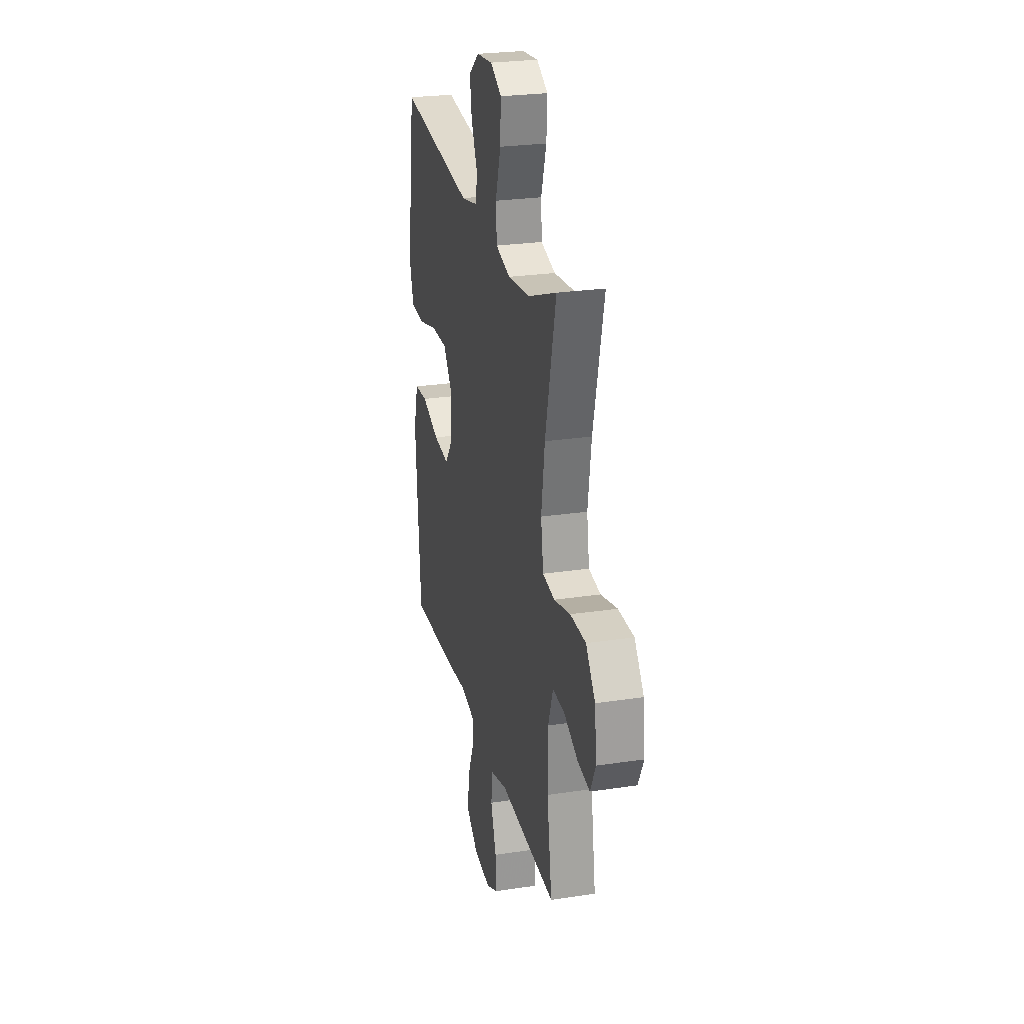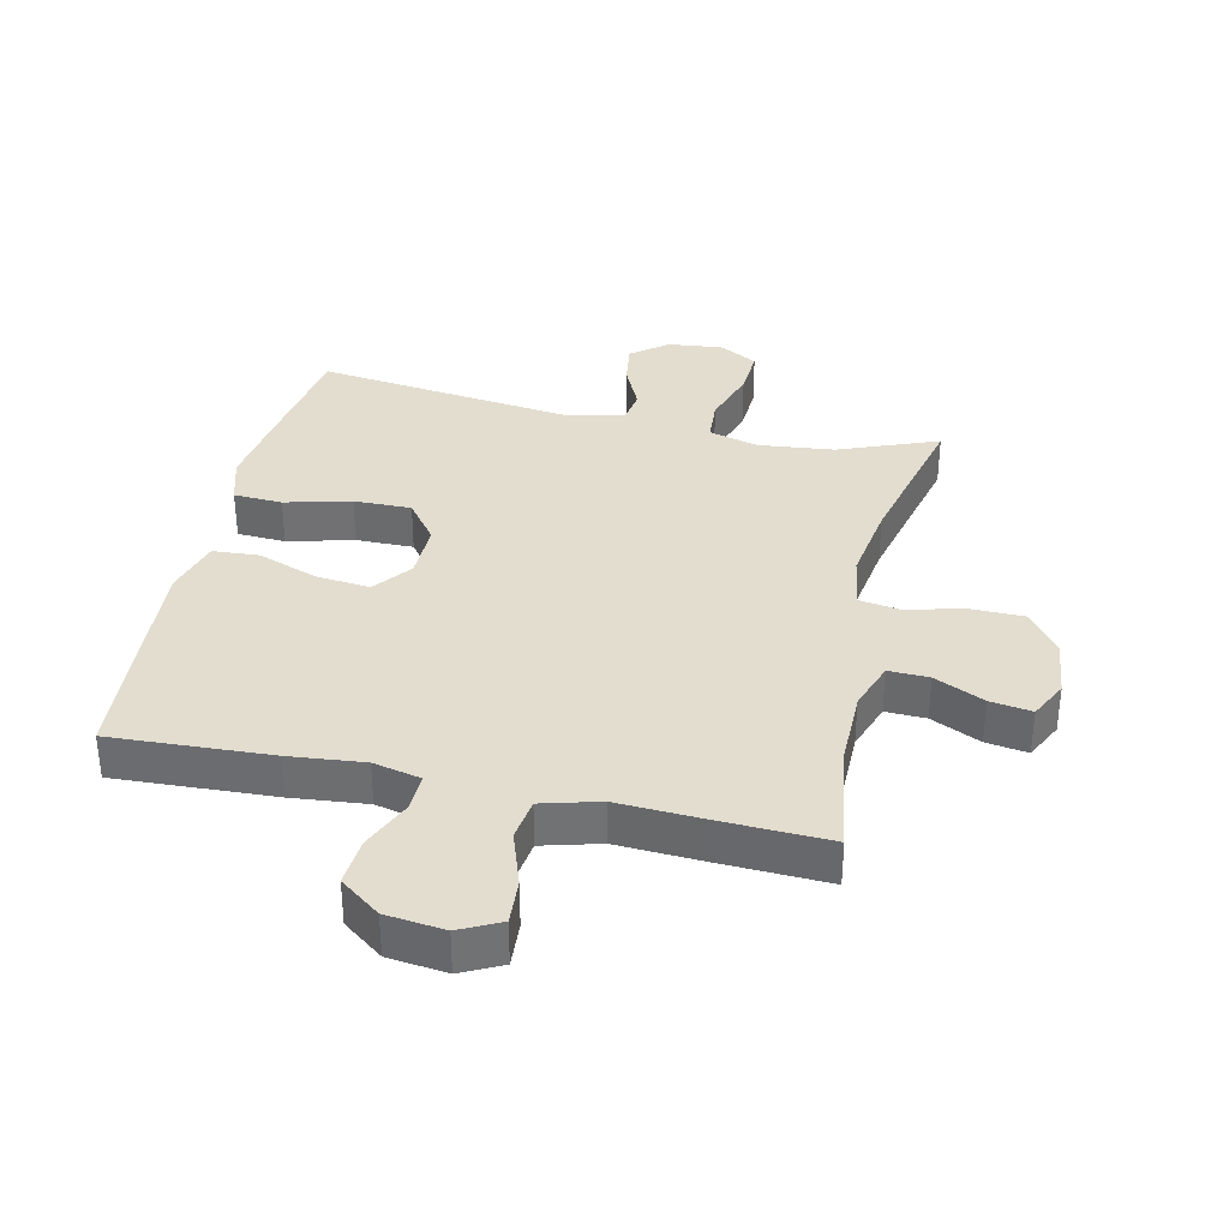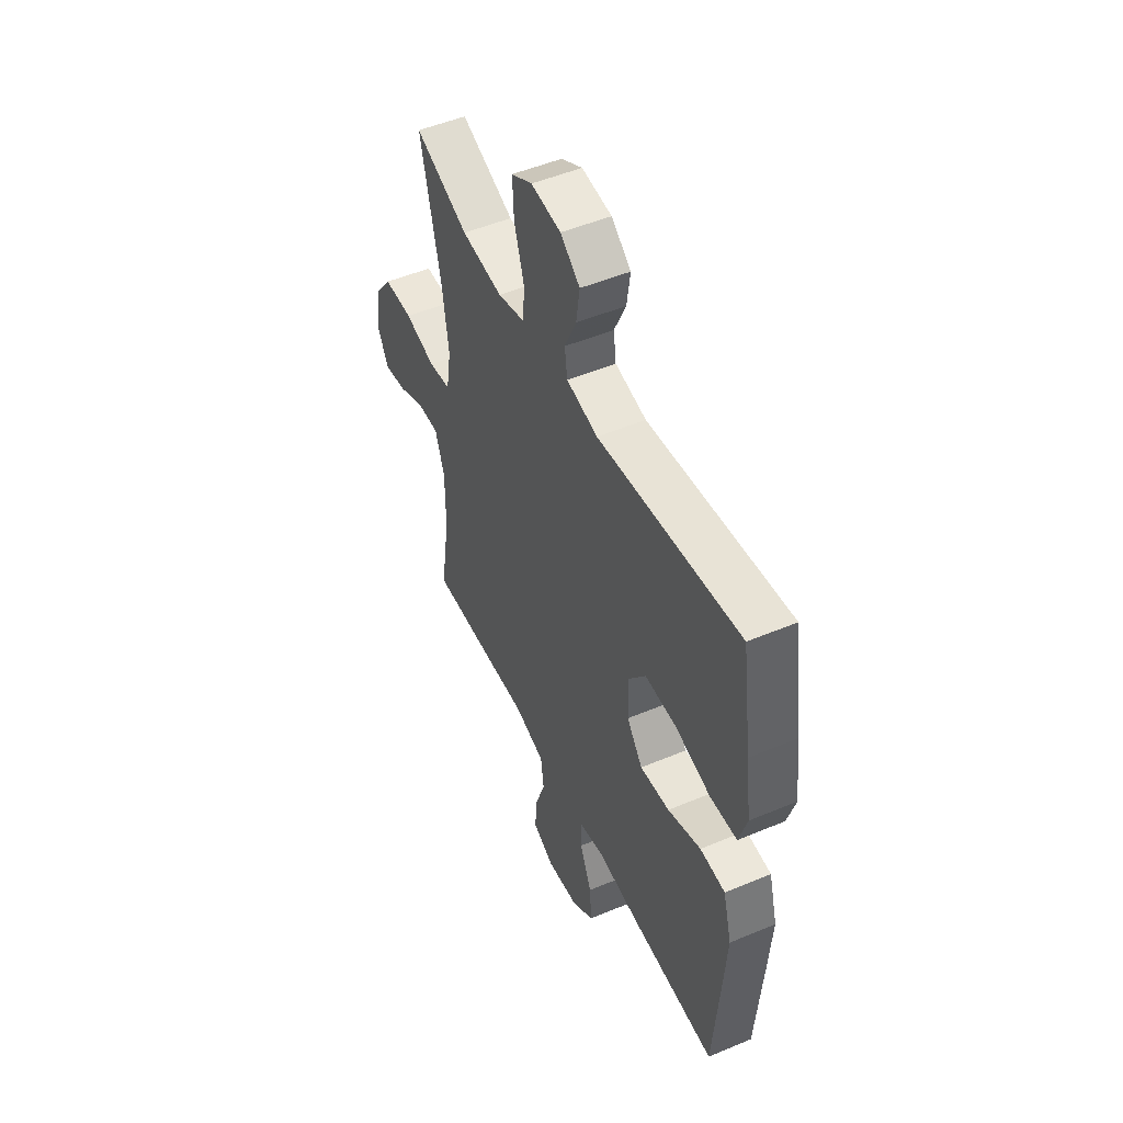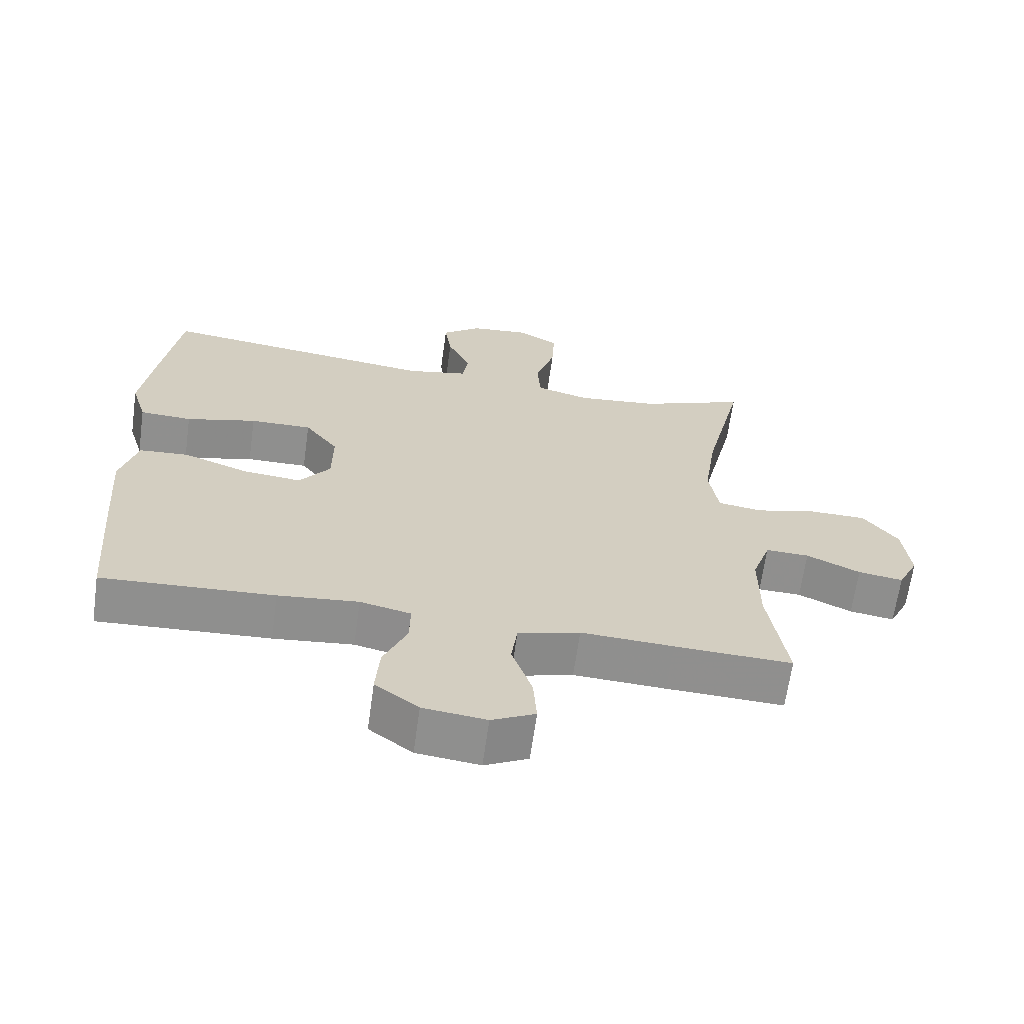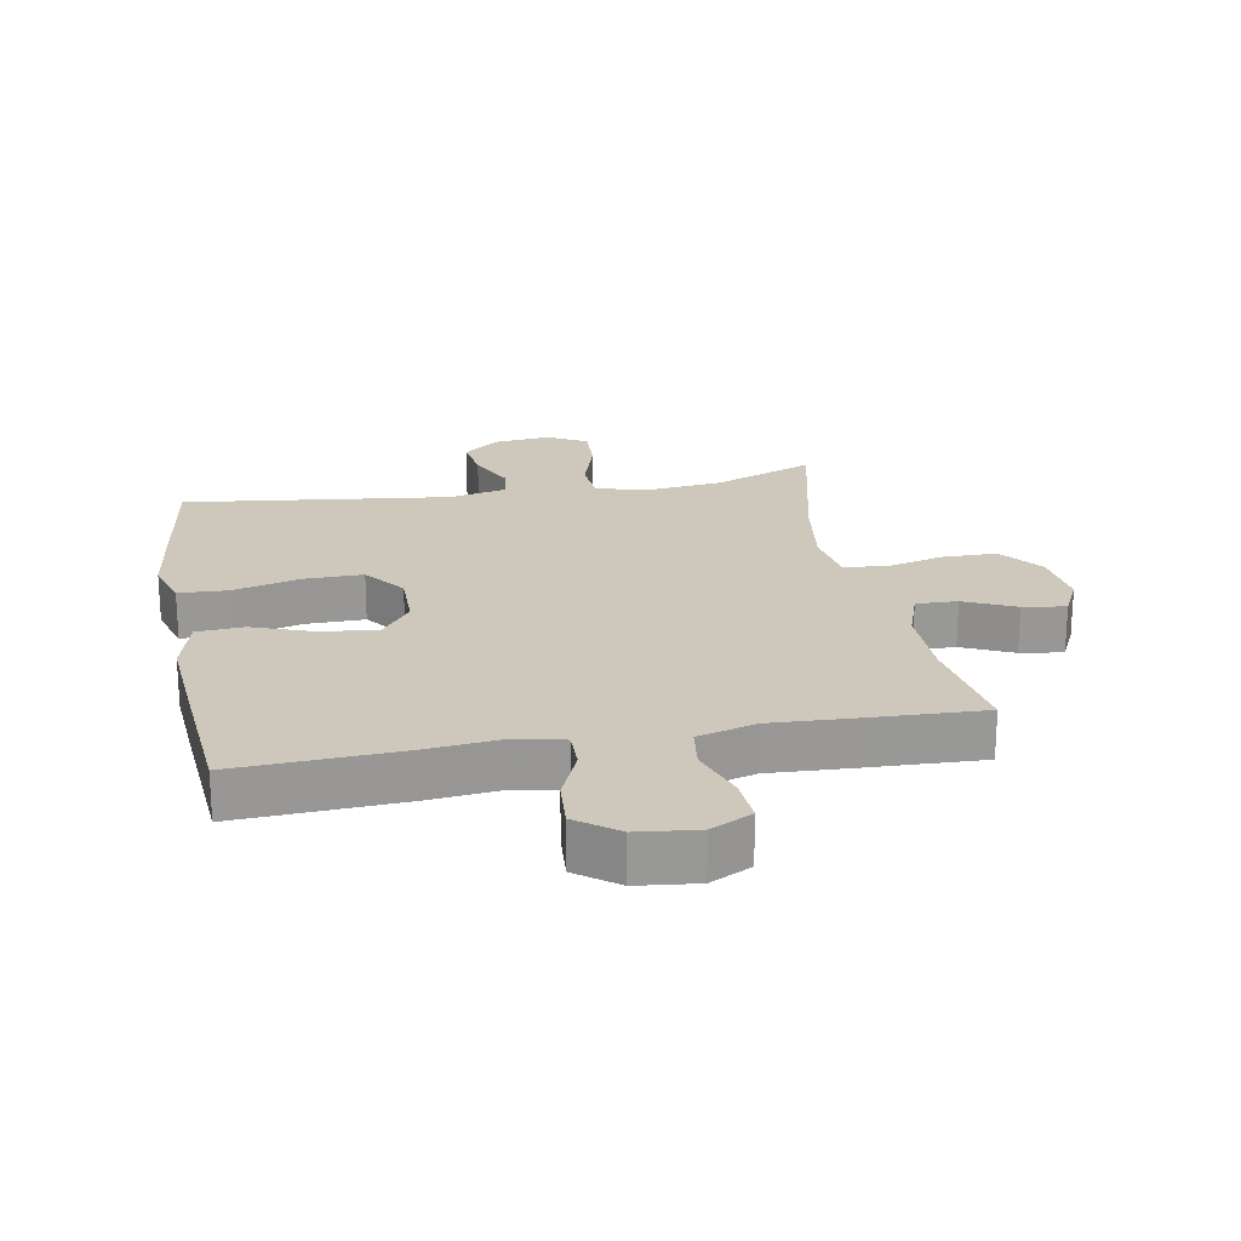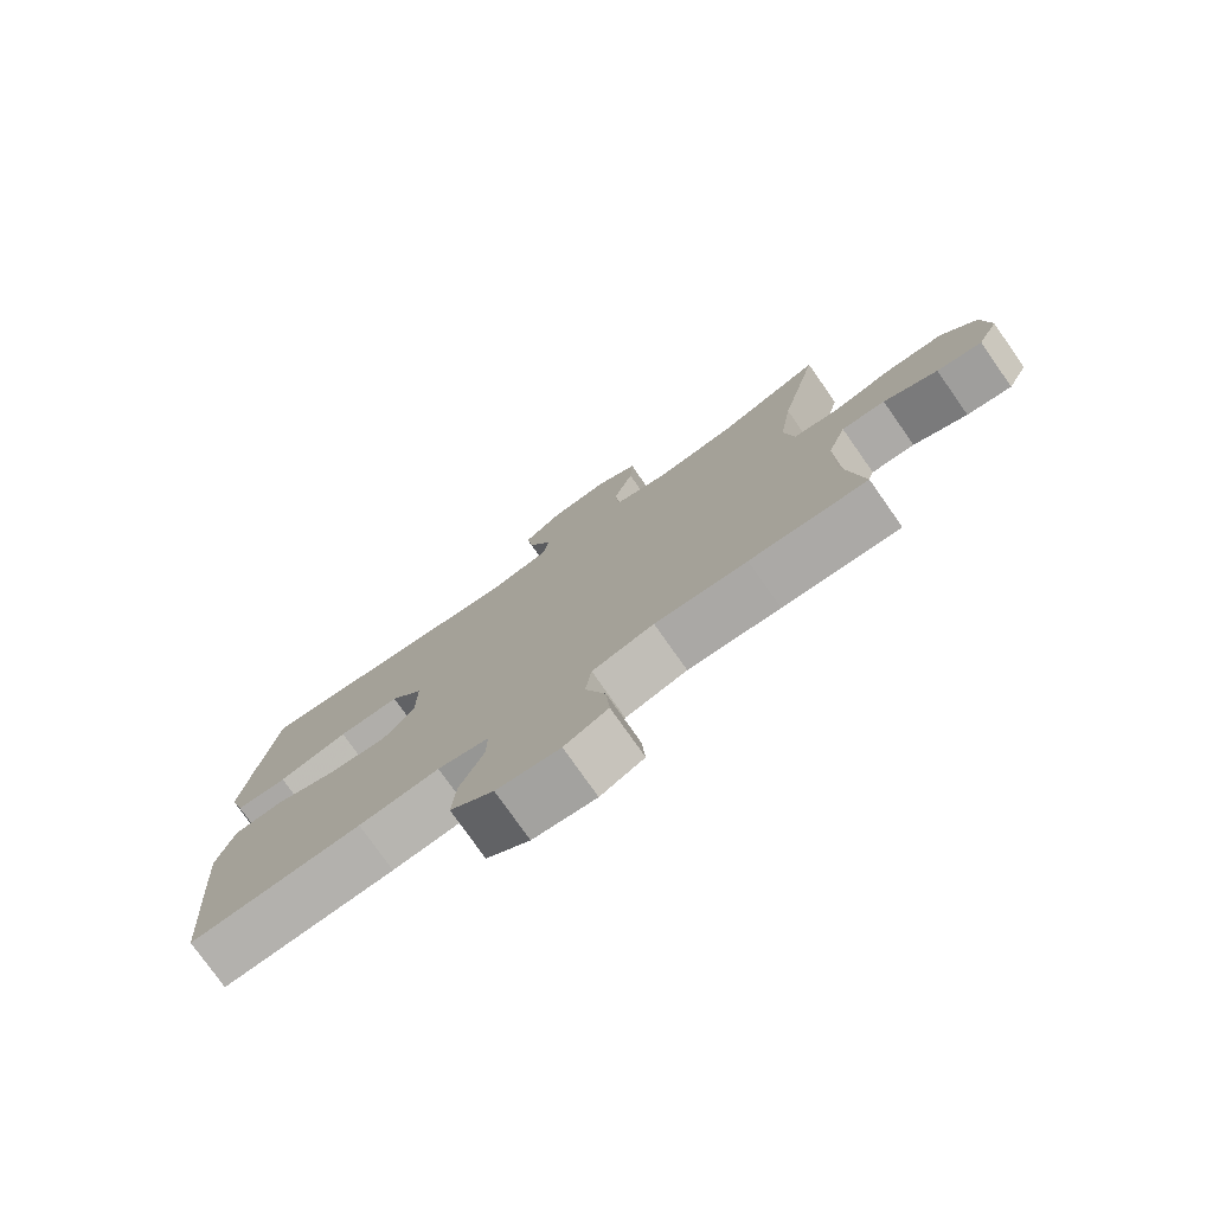
<metadata>
{"format":"obj","ext":"obj","renderer":"f3d","projection":"perspective","resolution":1024,"background":"white","views":[{"elev":25.7,"azim":-103.6,"up":"+Z"},{"elev":34.8,"azim":-167.3,"up":"+Y"},{"elev":50.4,"azim":65.3,"up":"+Z"},{"elev":-65.3,"azim":172.1,"up":"+Z"},{"elev":21.9,"azim":169.5,"up":"+Y"},{"elev":-77.3,"azim":-144.9,"up":"+Z"}]}
</metadata>
<code>
v 0.5 0.07 0.5
v 0.529 0.07 0.301
v 0.545 0.07 0.184
v 0.522 0.07 0.108
v 0.445 0.07 0.104
v 0.341 0.07 0.131
v 0.25 0.07 0.132
v 0.201 0.07 0.067
v 0.202 0.07 -0.024
v 0.248 0.07 -0.084
v 0.334 0.07 -0.075
v 0.43 0.07 -0.04
v 0.503 0.07 -0.045
v 0.528 0.07 -0.136
v 0.518 0.07 -0.273
v 0.5 0.07 -0.5
v 0.246 0.07 -0.487
v 0.128 0.07 -0.475
v 0.053 0.07 -0.492
v 0.054 0.07 -0.552
v 0.089 0.07 -0.633
v 0.095 0.07 -0.71
v 0.031 0.07 -0.758
v -0.062 0.07 -0.769
v -0.126 0.07 -0.737
v -0.121 0.07 -0.665
v -0.091 0.07 -0.578
v -0.1 0.07 -0.511
v -0.191 0.07 -0.486
v -0.327 0.07 -0.493
v -0.5 0.07 -0.5
v -0.473 0.07 -0.325
v -0.473 0.07 -0.202
v -0.5 0.07 -0.124
v -0.564 0.07 -0.126
v -0.643 0.07 -0.163
v -0.709 0.07 -0.173
v -0.739 0.07 -0.112
v -0.728 0.07 -0.018
v -0.677 0.07 0.049
v -0.592 0.07 0.05
v -0.502 0.07 0.027
v -0.437 0.07 0.037
v -0.423 0.07 0.124
v -0.442 0.07 0.253
v -0.5 0.07 0.5
v -0.343 0.07 0.438
v -0.223 0.07 0.425
v -0.144 0.07 0.447
v -0.139 0.07 0.516
v -0.168 0.07 0.608
v -0.172 0.07 0.685
v -0.111 0.07 0.719
v -0.024 0.07 0.71
v 0.033 0.07 0.665
v 0.023 0.07 0.596
v -0.011 0.07 0.522
v -0.003 0.07 0.467
v 0.088 0.07 0.448
v 0.5 0 0.5
v 0.529 0 0.301
v 0.545 0 0.184
v 0.522 0 0.108
v 0.445 0 0.104
v 0.341 0 0.131
v 0.25 0 0.132
v 0.201 0 0.067
v 0.202 0 -0.024
v 0.248 0 -0.084
v 0.334 0 -0.075
v 0.43 0 -0.04
v 0.503 0 -0.045
v 0.528 0 -0.136
v 0.518 0 -0.273
v 0.5 0 -0.5
v 0.246 0 -0.487
v 0.128 0 -0.475
v 0.053 0 -0.492
v 0.054 0 -0.552
v 0.089 0 -0.633
v 0.095 0 -0.71
v 0.031 0 -0.758
v -0.062 0 -0.769
v -0.126 0 -0.737
v -0.121 0 -0.665
v -0.091 0 -0.578
v -0.1 0 -0.511
v -0.191 0 -0.486
v -0.327 0 -0.493
v -0.5 0 -0.5
v -0.473 0 -0.325
v -0.473 0 -0.202
v -0.5 0 -0.124
v -0.564 0 -0.126
v -0.643 0 -0.163
v -0.709 0 -0.173
v -0.739 0 -0.112
v -0.728 0 -0.018
v -0.677 0 0.049
v -0.592 0 0.05
v -0.502 0 0.027
v -0.437 0 0.037
v -0.423 0 0.124
v -0.442 0 0.253
v -0.5 0 0.5
v -0.343 0 0.438
v -0.223 0 0.425
v -0.144 0 0.447
v -0.139 0 0.516
v -0.168 0 0.608
v -0.172 0 0.685
v -0.111 0 0.719
v -0.024 0 0.71
v 0.033 0 0.665
v 0.023 0 0.596
v -0.011 0 0.522
v -0.003 0 0.467
v 0.088 0 0.448
f 54 55 56 57
f 52 53 54 57
f 50 51 52 57
f 49 50 57 58
f 48 49 58 59
f 45 46 47
f 44 45 47 48
f 43 44 48 59
f 39 40 41 42
f 39 42 43
f 38 39 43
f 35 36 37 38
f 34 35 38 43
f 33 34 43 59
f 29 30 31 32
f 28 29 32 33
f 24 25 26 27
f 24 27 28
f 23 24 28
f 20 21 22 23
f 19 20 23 28
f 18 19 28 33
f 11 12 13 14
f 10 11 14 15
f 3 4 5 6
f 3 6 7
f 2 3 7
f 1 2 7
f 59 1 7 8
f 10 15 16 17
f 9 10 17 18
f 18 33 59
f 8 9 18 59
f 116 115 114 113
f 116 113 112 111
f 116 111 110 109
f 117 116 109 108
f 118 117 108 107
f 106 105 104
f 107 106 104 103
f 118 107 103 102
f 101 100 99 98
f 102 101 98
f 102 98 97
f 97 96 95 94
f 102 97 94 93
f 118 102 93 92
f 91 90 89 88
f 92 91 88 87
f 86 85 84 83
f 87 86 83
f 87 83 82
f 82 81 80 79
f 87 82 79 78
f 92 87 78 77
f 73 72 71 70
f 74 73 70 69
f 65 64 63 62
f 66 65 62
f 66 62 61
f 66 61 60
f 67 66 60 118
f 76 75 74 69
f 77 76 69 68
f 118 92 77
f 118 77 68 67
f 1 60 61 2
f 2 61 62 3
f 3 62 63 4
f 4 63 64 5
f 5 64 65 6
f 6 65 66 7
f 7 66 67 8
f 8 67 68 9
f 9 68 69 10
f 10 69 70 11
f 11 70 71 12
f 12 71 72 13
f 13 72 73 14
f 14 73 74 15
f 15 74 75 16
f 16 75 76 17
f 17 76 77 18
f 18 77 78 19
f 19 78 79 20
f 20 79 80 21
f 21 80 81 22
f 22 81 82 23
f 23 82 83 24
f 24 83 84 25
f 25 84 85 26
f 26 85 86 27
f 27 86 87 28
f 28 87 88 29
f 29 88 89 30
f 30 89 90 31
f 31 90 91 32
f 32 91 92 33
f 33 92 93 34
f 34 93 94 35
f 35 94 95 36
f 36 95 96 37
f 37 96 97 38
f 38 97 98 39
f 39 98 99 40
f 40 99 100 41
f 41 100 101 42
f 42 101 102 43
f 43 102 103 44
f 44 103 104 45
f 45 104 105 46
f 46 105 106 47
f 47 106 107 48
f 48 107 108 49
f 49 108 109 50
f 50 109 110 51
f 51 110 111 52
f 52 111 112 53
f 53 112 113 54
f 54 113 114 55
f 55 114 115 56
f 56 115 116 57
f 57 116 117 58
f 58 117 118 59
f 59 118 60 1

</code>
